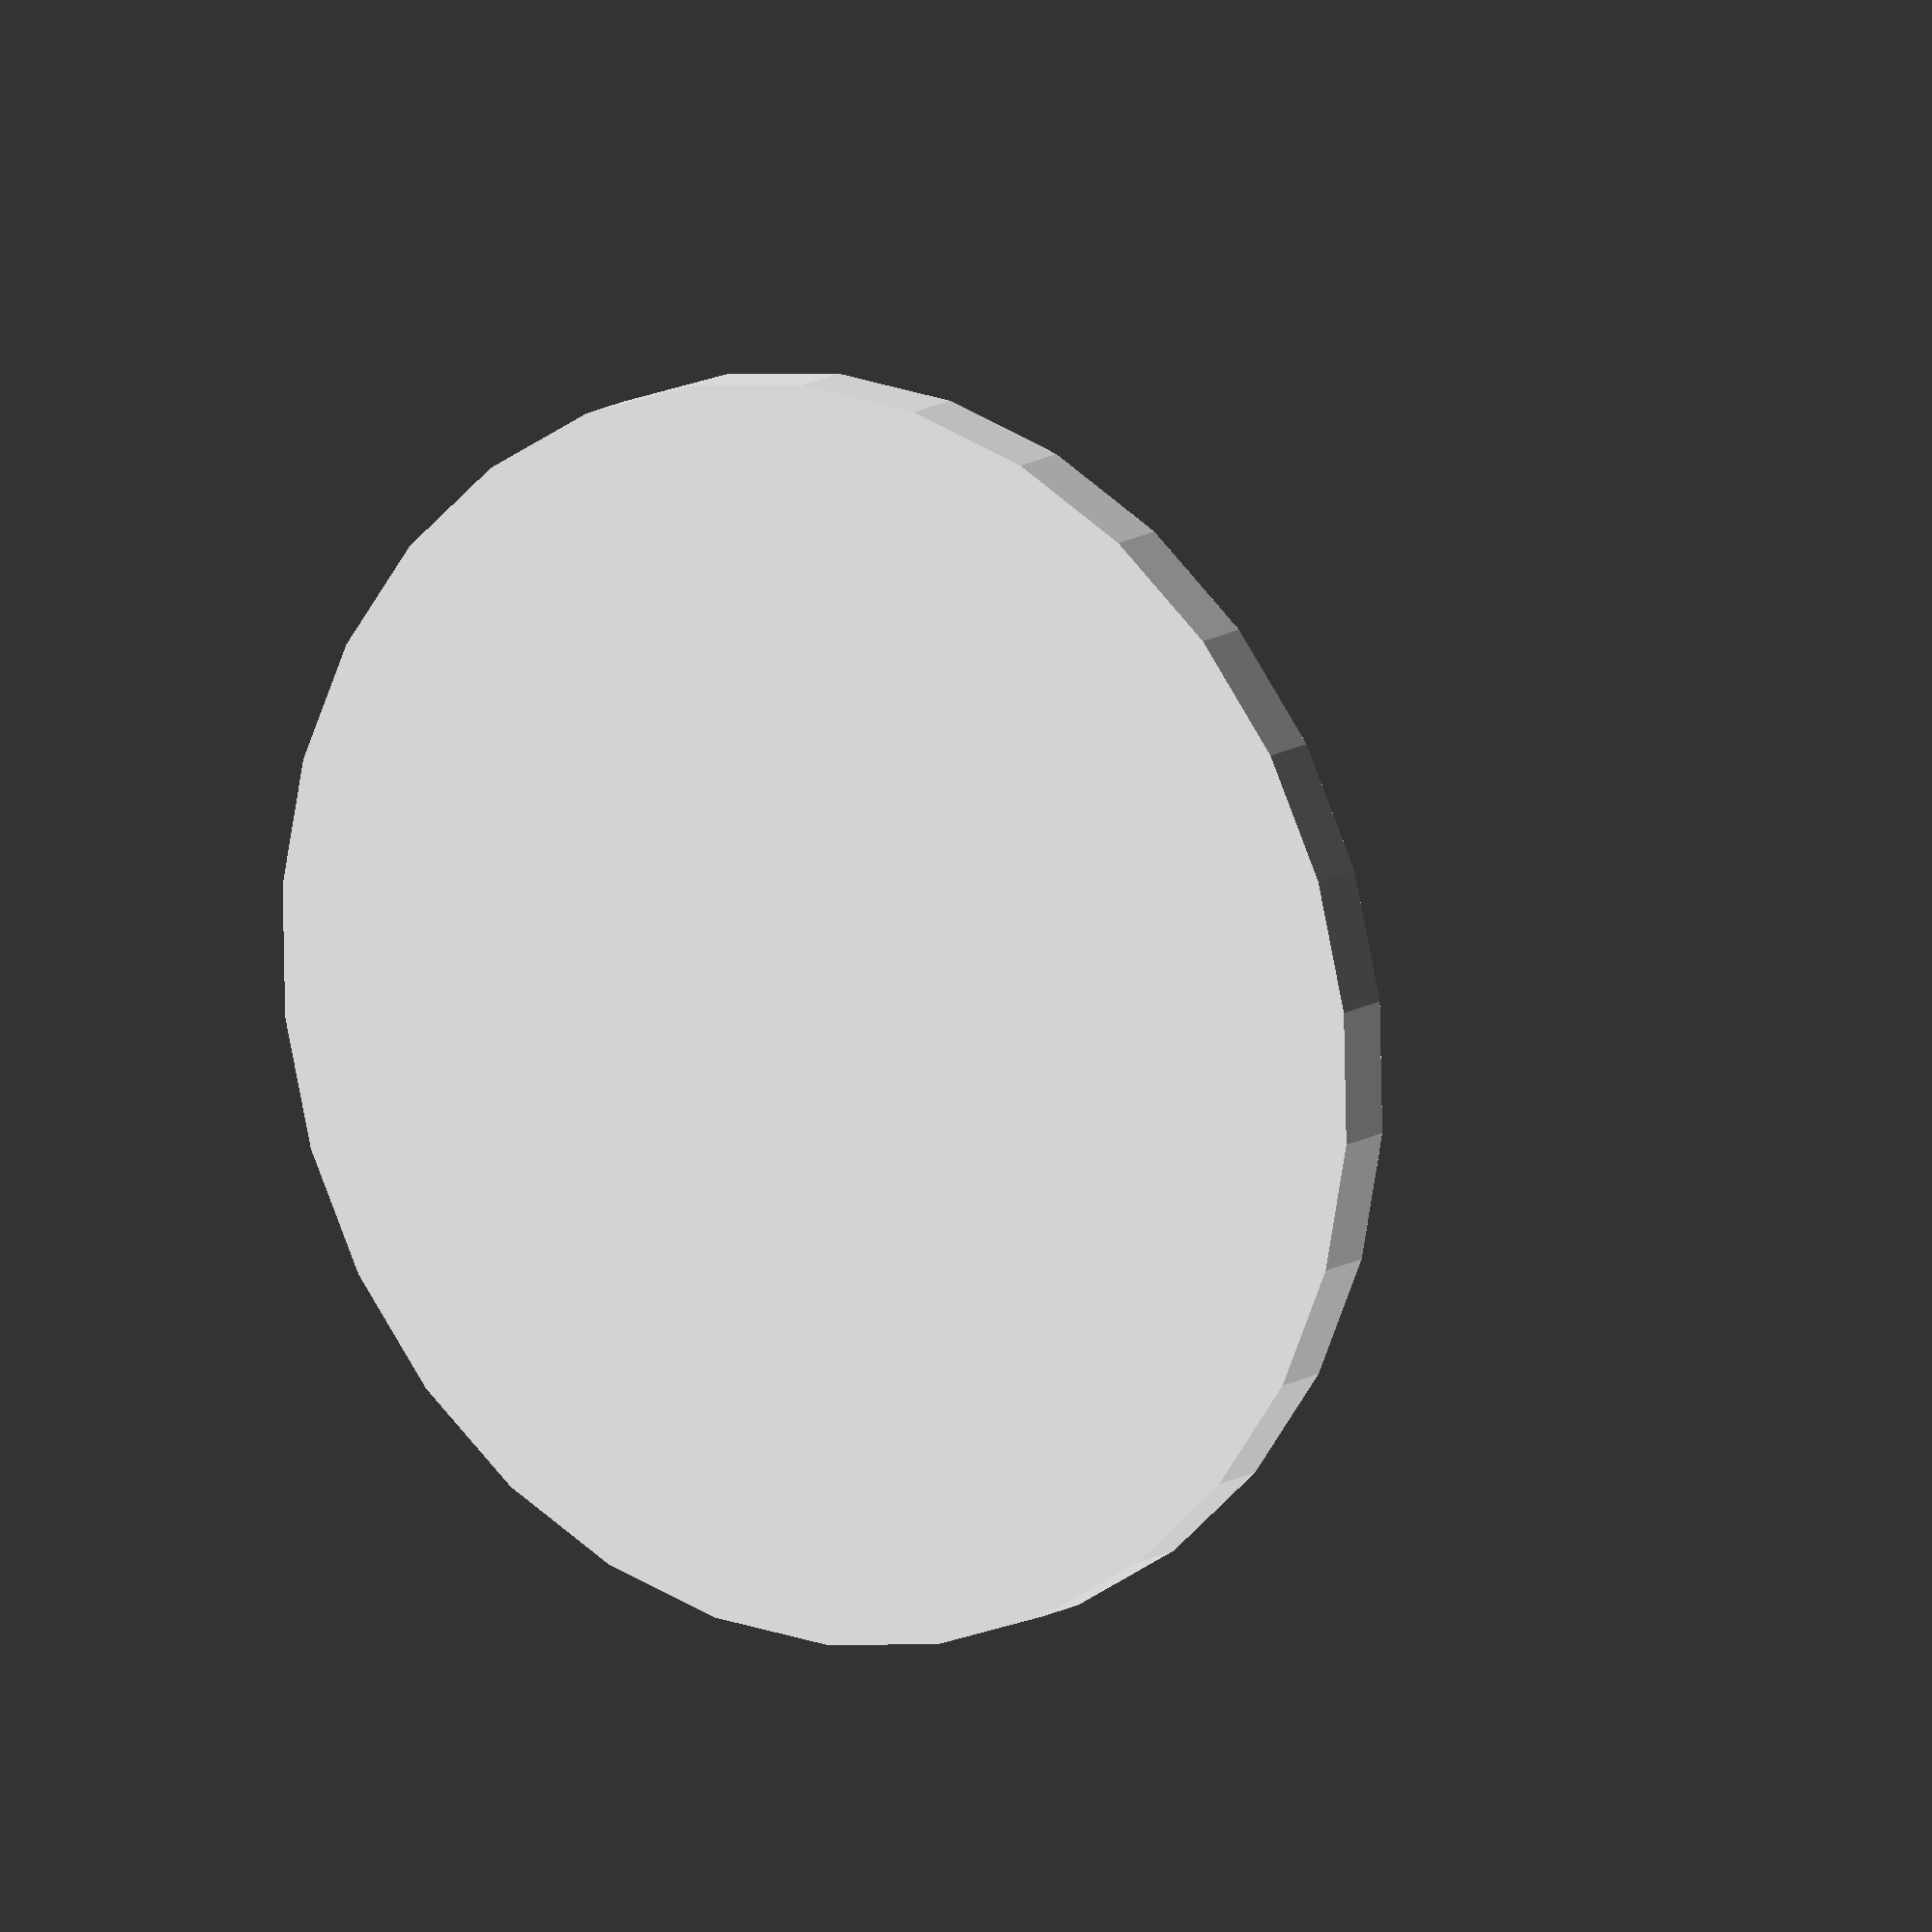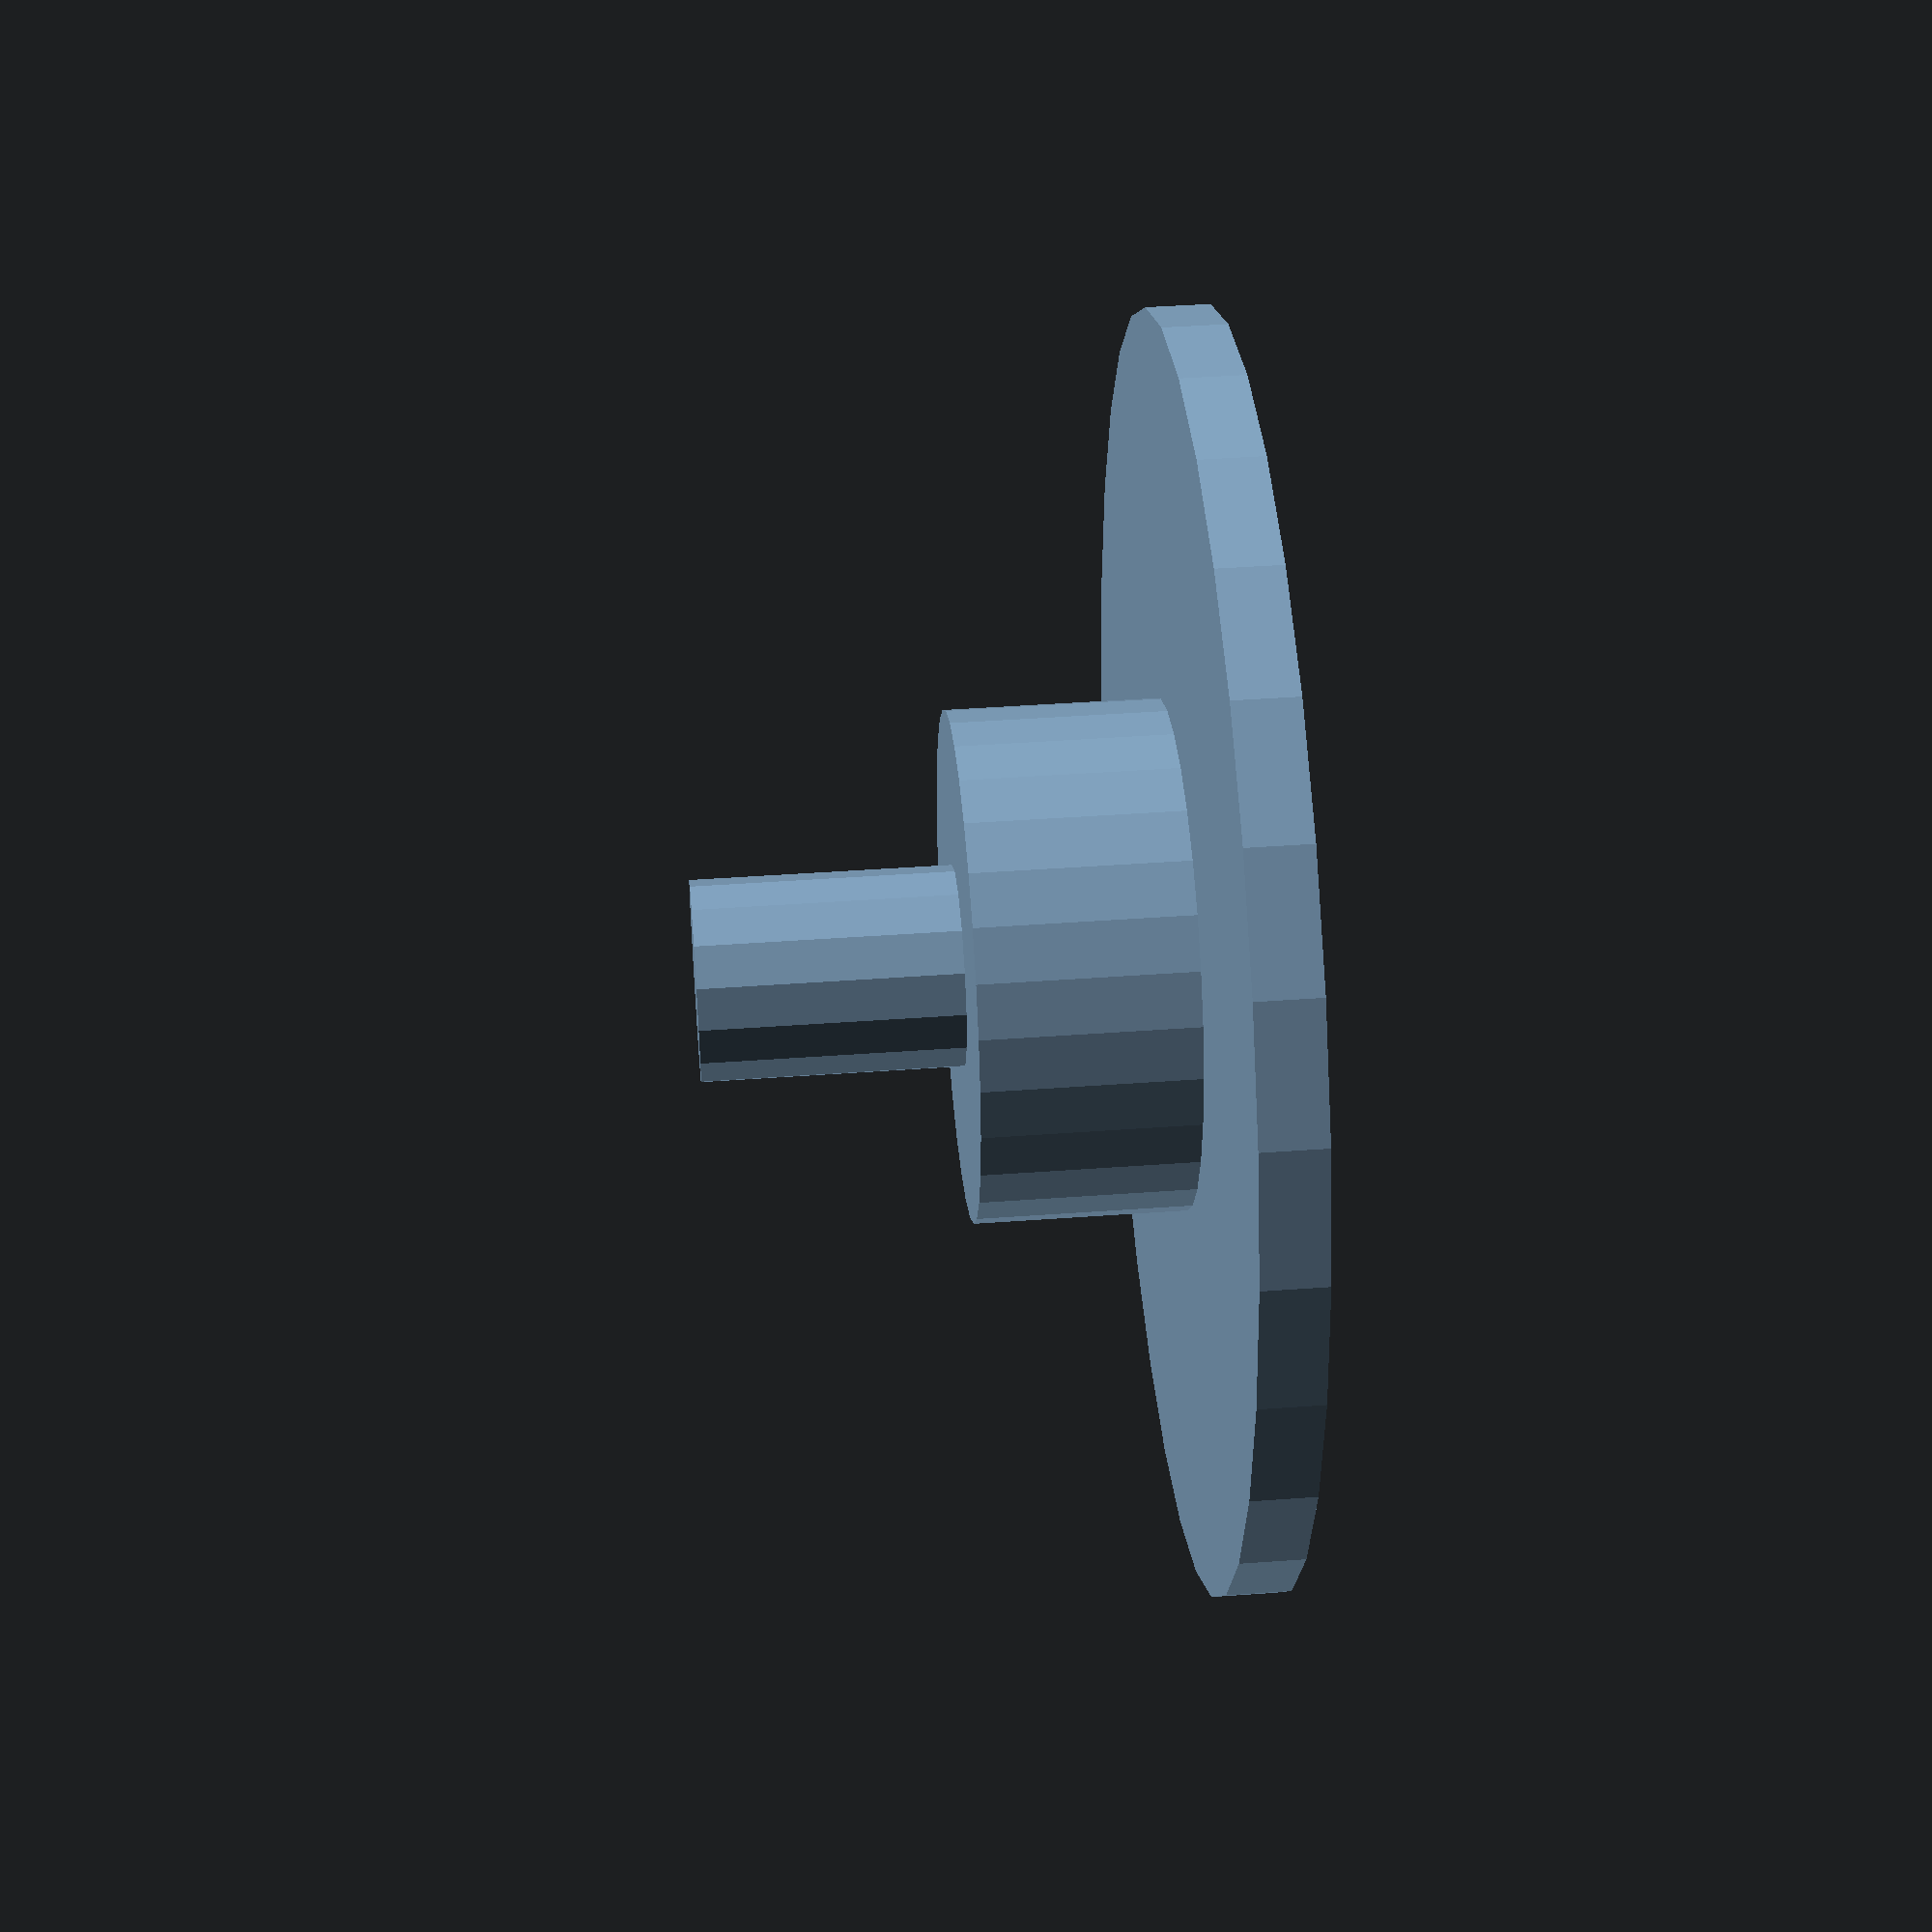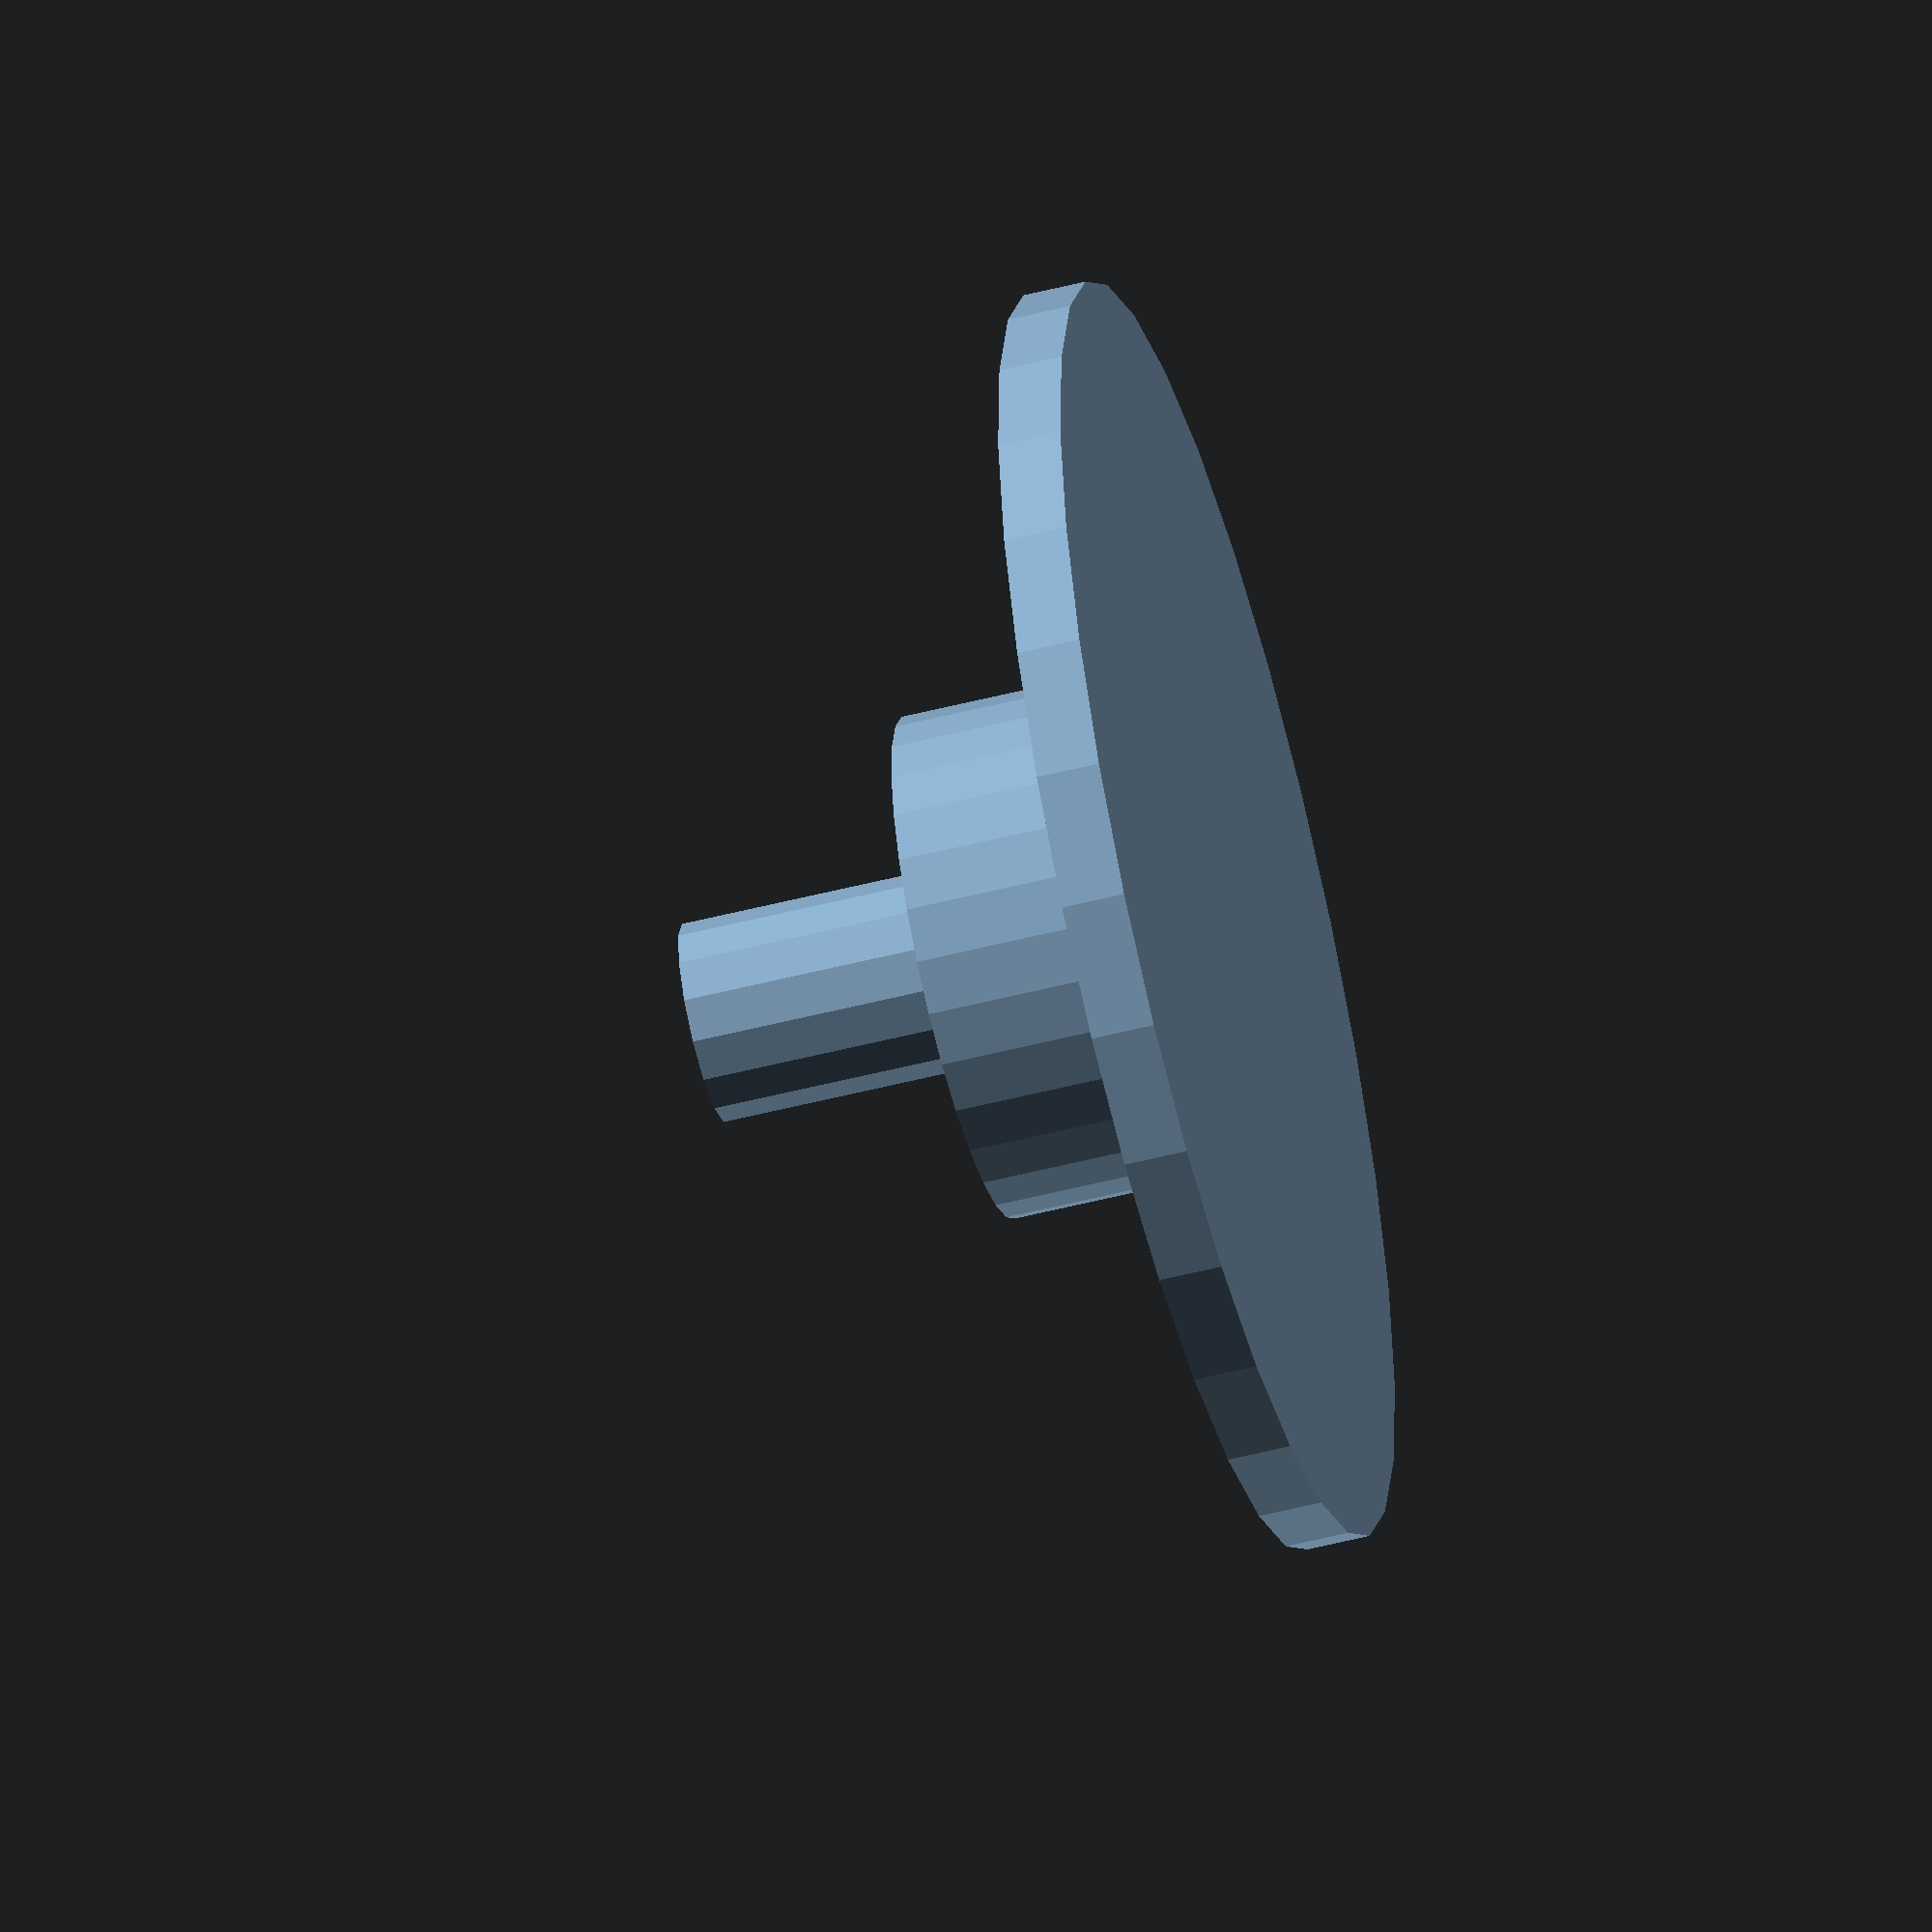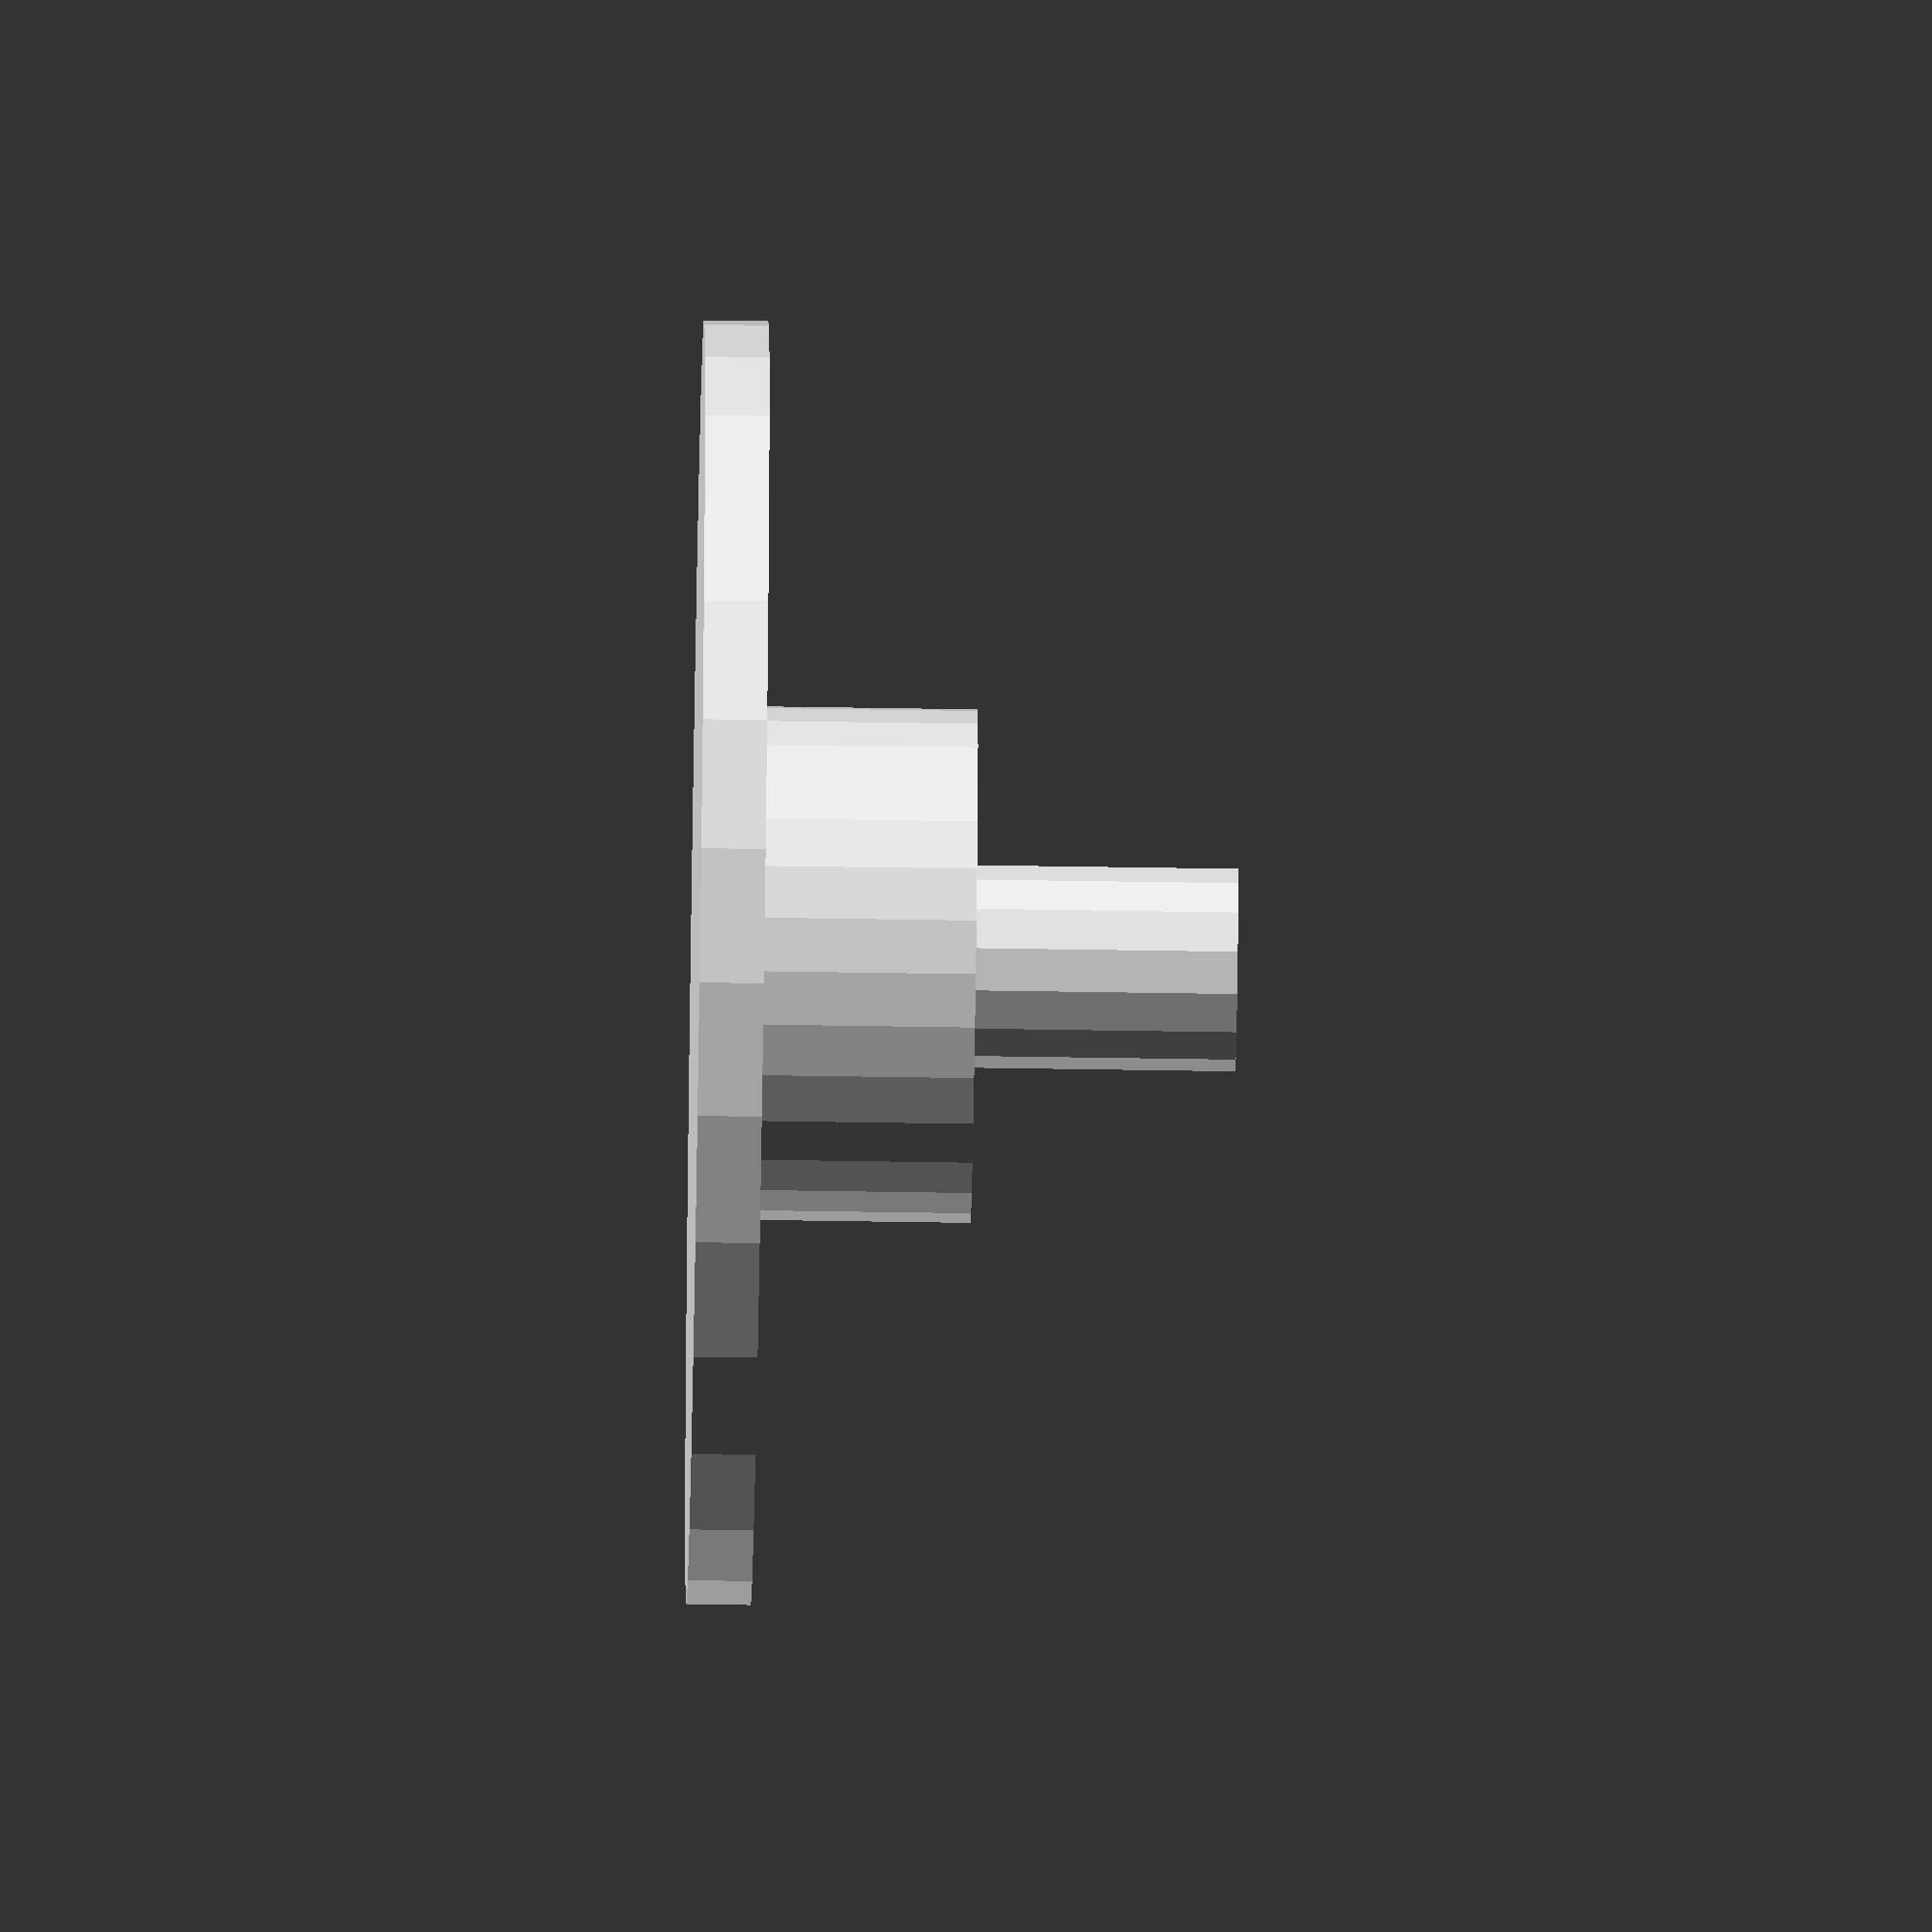
<openscad>
translate([0,0,25.25])
rotate([180,0,0])
union(){
    cylinder(4 + 8.25, 4.75, 4.75);
    translate([0,0,12.25]) cylinder(10, 12, 12);
    translate([0,0,22.25]) cylinder(3, 30, 30);
}
</openscad>
<views>
elev=347.4 azim=295.3 roll=214.0 proj=o view=wireframe
elev=137.5 azim=21.5 roll=95.0 proj=p view=wireframe
elev=234.2 azim=51.9 roll=74.9 proj=o view=wireframe
elev=242.6 azim=139.6 roll=270.9 proj=o view=wireframe
</views>
